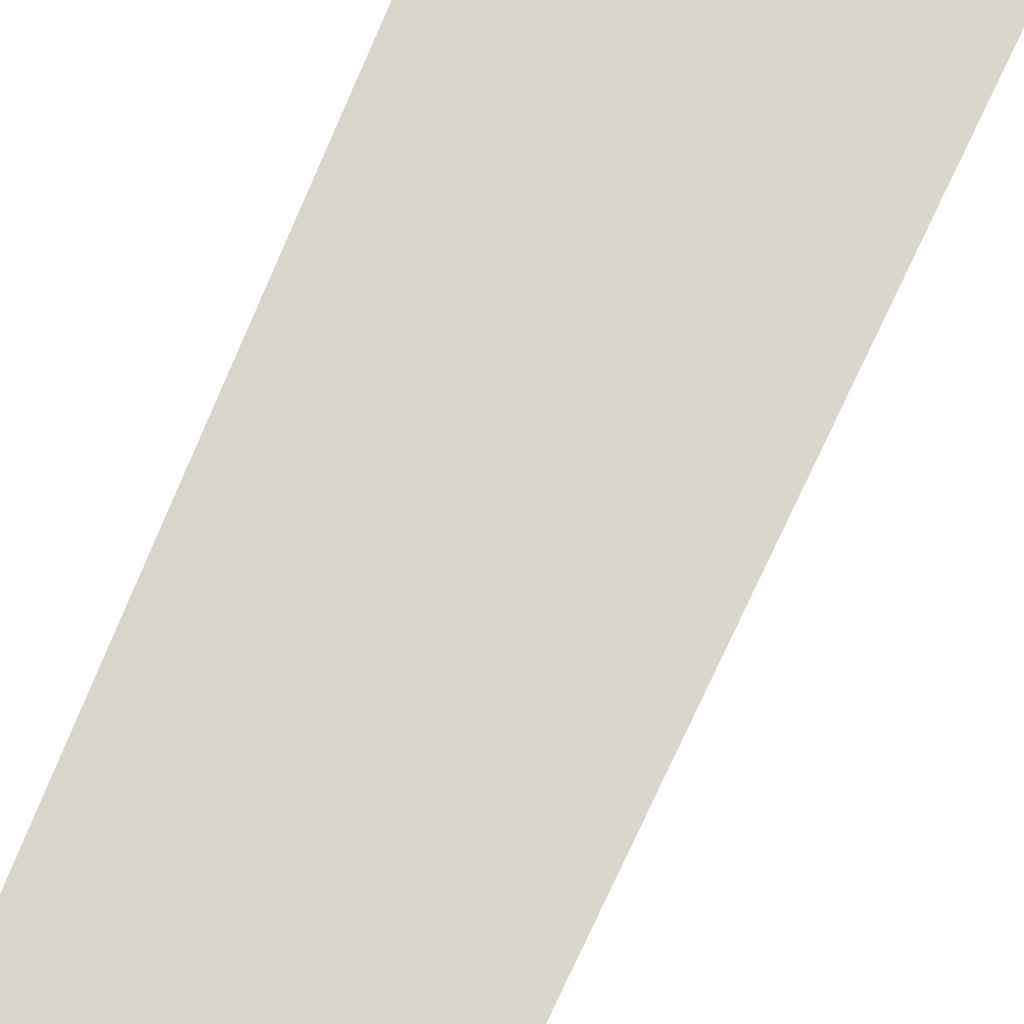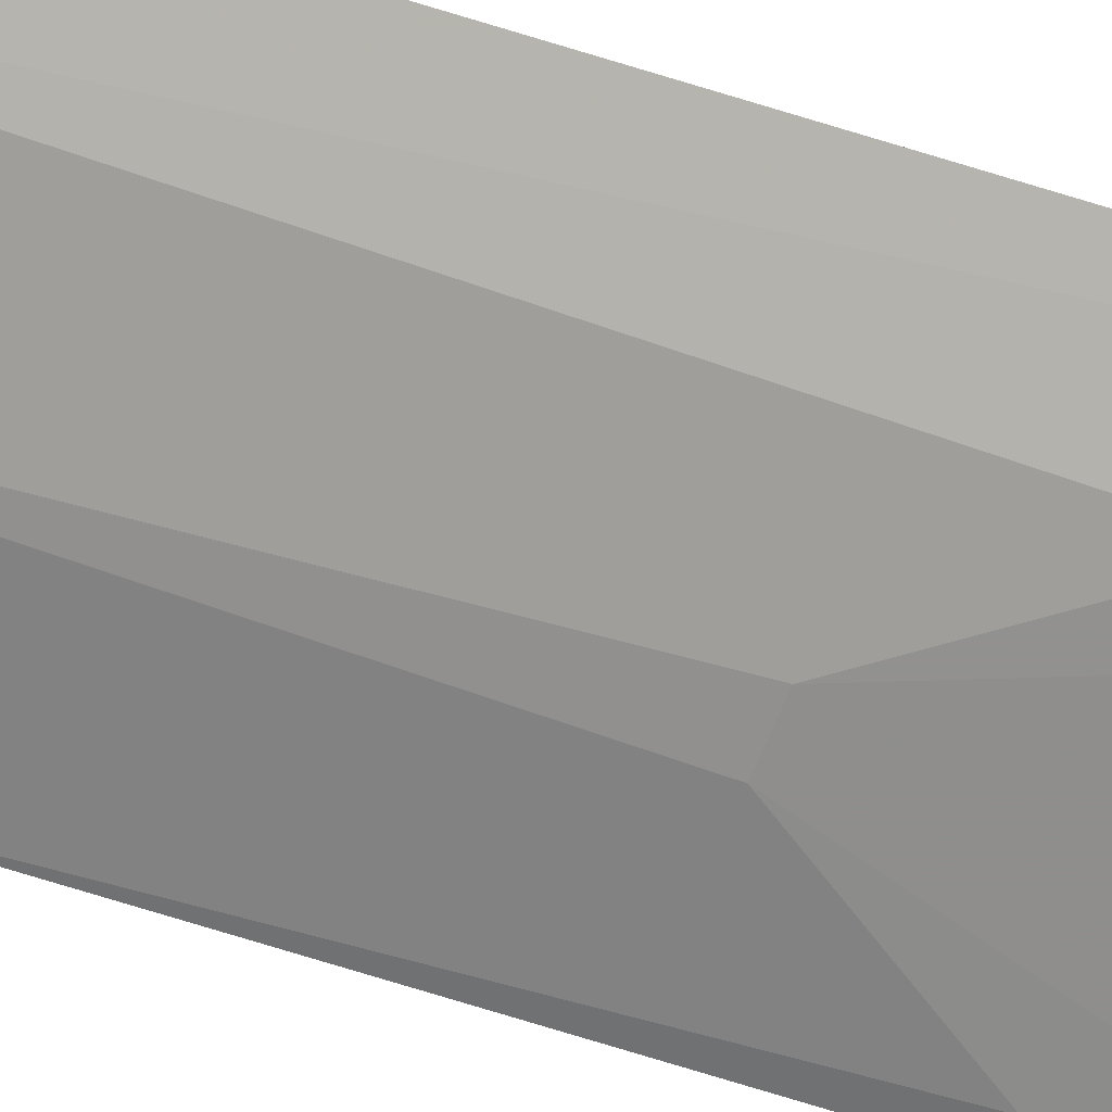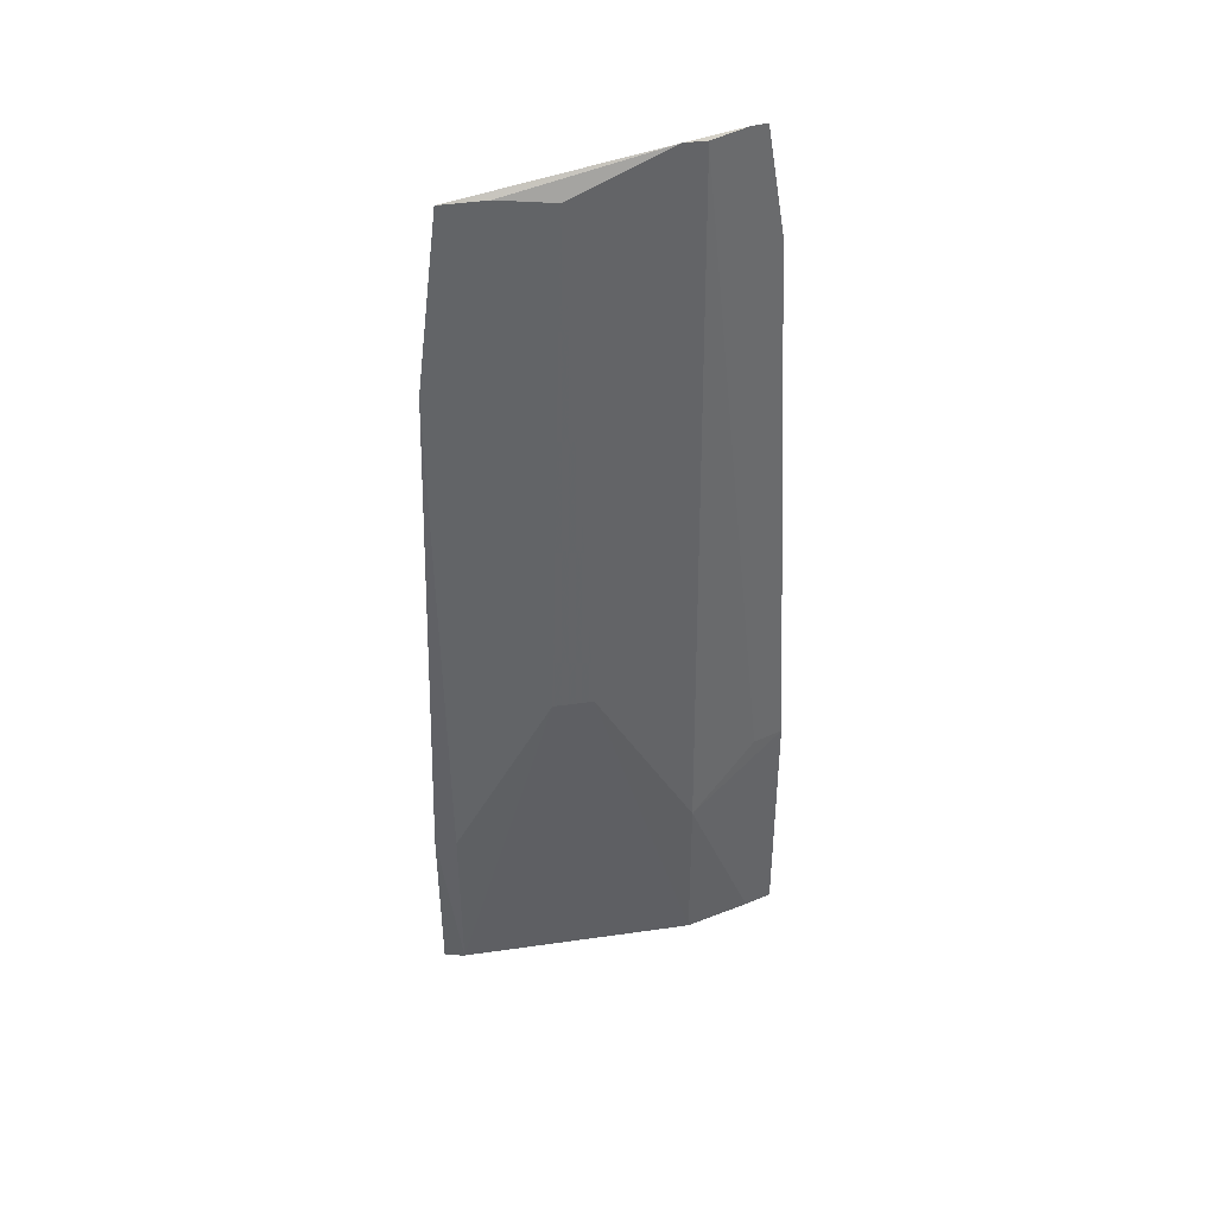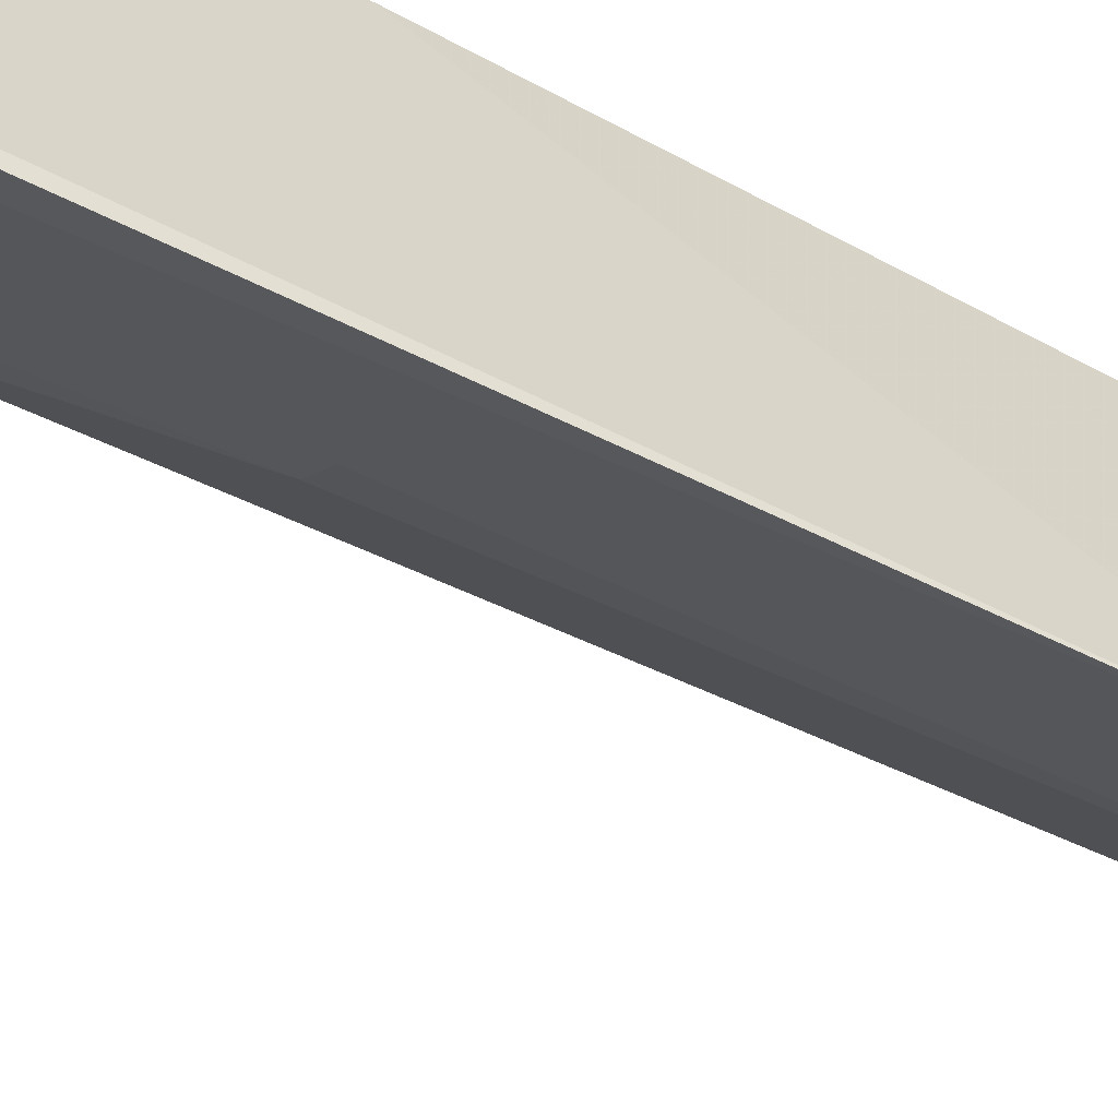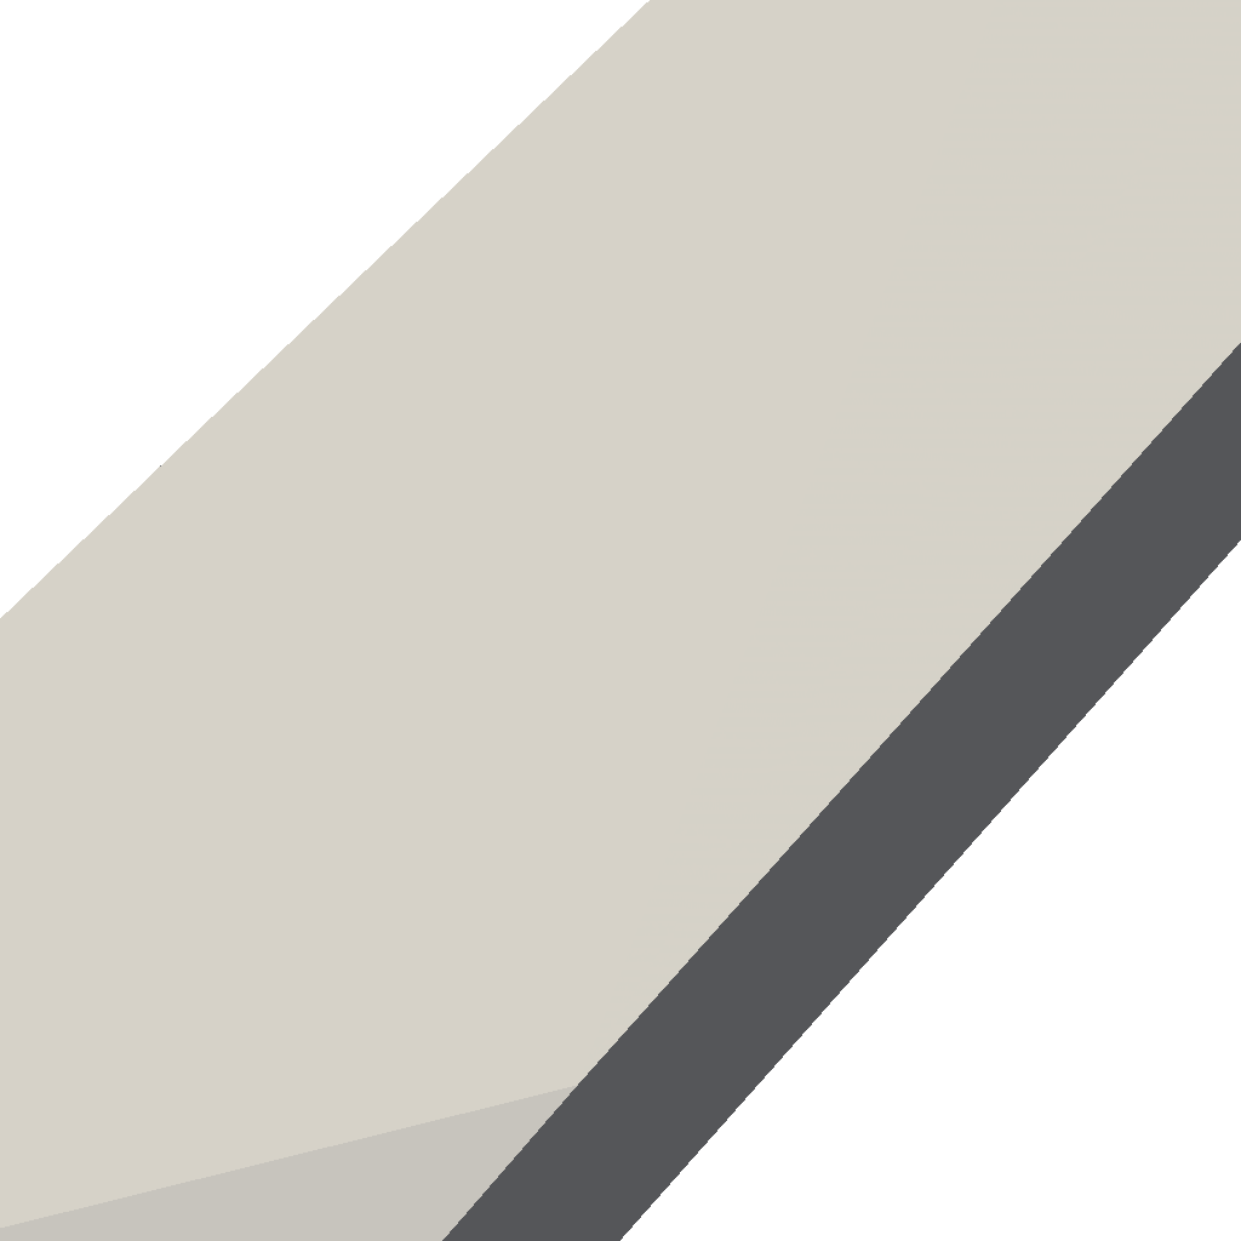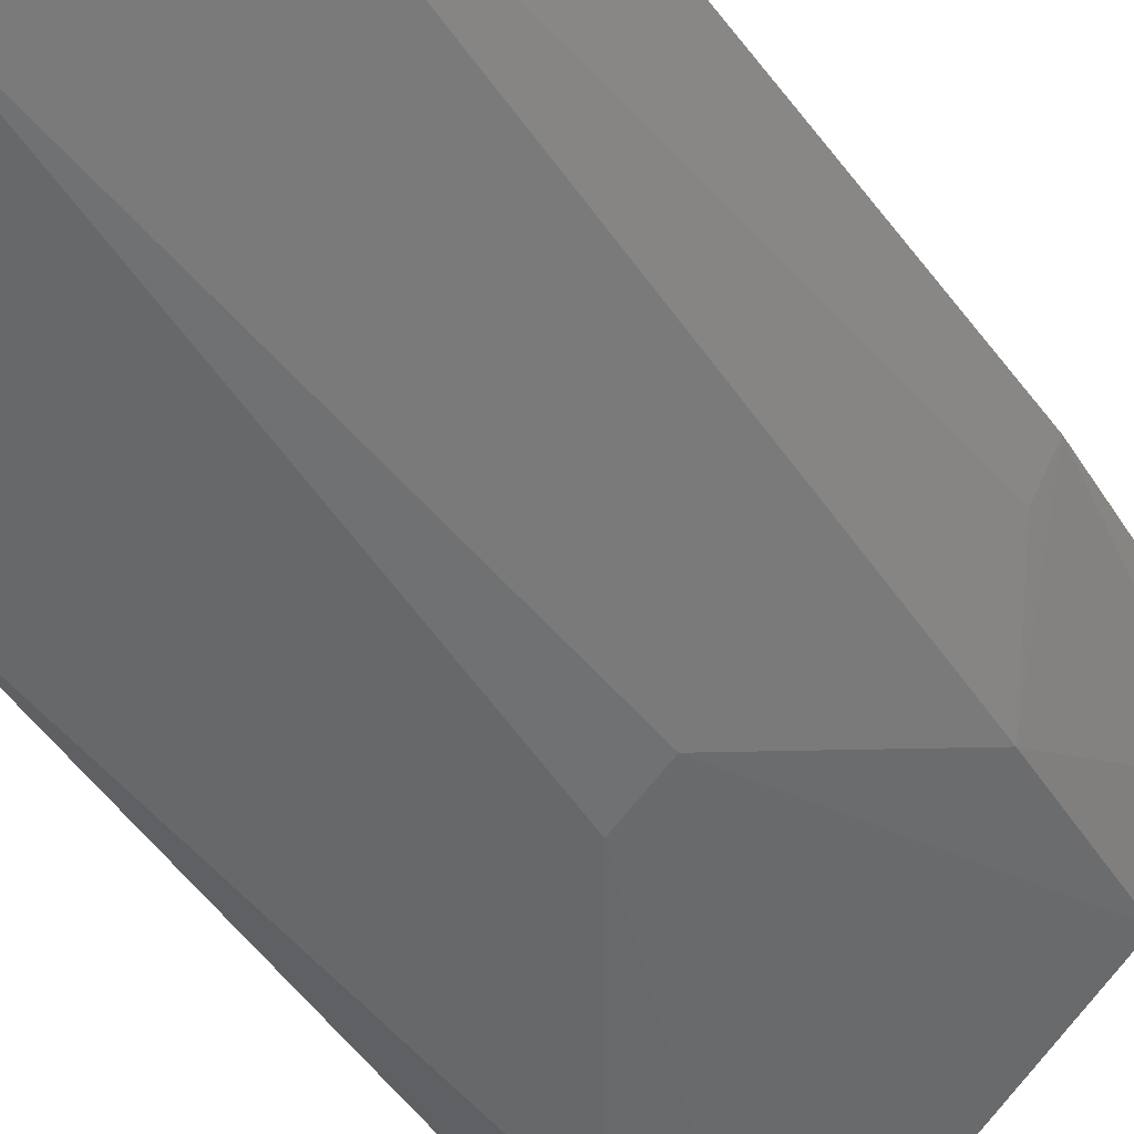
<metadata>
{"format":"obj","ext":"obj","renderer":"f3d","projection":"perspective","resolution":1024,"background":"white","views":[{"elev":74.5,"azim":22.0,"up":"+Y"},{"elev":-25.0,"azim":56.1,"up":"+Y"},{"elev":42.3,"azim":35.3,"up":"+Z"},{"elev":-56.3,"azim":-120.1,"up":"+Y"},{"elev":76.4,"azim":-138.6,"up":"+Y"},{"elev":-28.4,"azim":22.2,"up":"+Y"}]}
</metadata>
<code>
v 0.1563 -0.2081 -0.1139
v 0.2538 -0.1147 -0.495
v 0.2328 -0.1197 -0.09863
v 0.1594 -0.1209 -0.1591
v 0.1528 -0.2297 -0.495
v 0.2383 -0.1145 -0.1447
v 0.2294 -0.126 -0.09792
v 0.1515 -0.2174 -0.1901
v 0.1594 -0.1361 -0.4799
v 0.1594 -0.1209 -0.3561
v 0.2336 -0.1527 -0.4178
v 0.2352 -0.1209 -0.5
v 0.2531 -0.1144 -0.3871
v 0.2341 -0.1531 -0.4931
v 0.1912 -0.1953 -0.3421
v 0.1742 -0.1634 -0.4908
v 0.2218 -0.1403 -0.09941
v 0.2487 -0.1271 -0.4933
v 0.1609 -0.2255 -0.4178
v 0.2034 -0.1831 -0.3421
v 0.1884 -0.1475 -0.4918
v 0.2469 -0.1262 -0.3875
v 0.2157 -0.1477 -0.09878
v 0.1531 -0.2304 -0.4174
v 0.1613 -0.226 -0.4931
v 0.1893 -0.1812 -0.1148
v 0.1712 -0.1959 -0.1126
f 6 4 3
f 7 3 4
f 7 4 1
f 8 1 4
f 10 4 6
f 10 2 9
f 10 8 4
f 10 9 5
f 10 5 8
f 12 9 2
f 13 6 3
f 13 3 7
f 13 10 6
f 13 2 10
f 14 12 2
f 14 5 12
f 16 12 5
f 16 5 9
f 18 13 11
f 18 11 14
f 18 14 2
f 18 2 13
f 19 15 1
f 19 1 8
f 20 15 14
f 20 14 11
f 20 11 17
f 21 16 9
f 21 9 12
f 21 12 16
f 22 17 11
f 22 11 13
f 22 13 7
f 22 7 17
f 23 17 7
f 23 7 1
f 24 19 8
f 24 8 5
f 25 5 14
f 25 14 15
f 25 15 19
f 25 24 5
f 25 19 24
f 26 15 20
f 26 20 17
f 26 17 23
f 27 26 23
f 27 23 1
f 27 1 15
f 27 15 26

</code>
